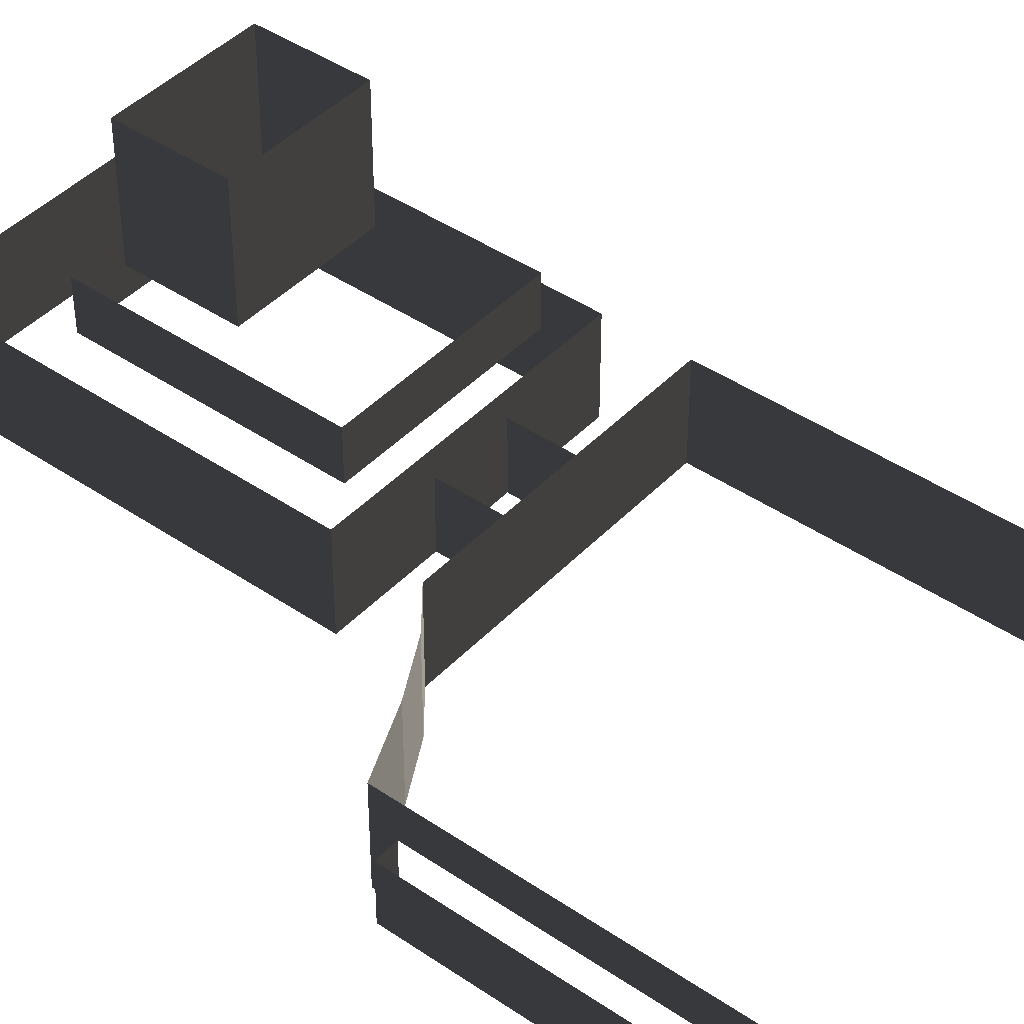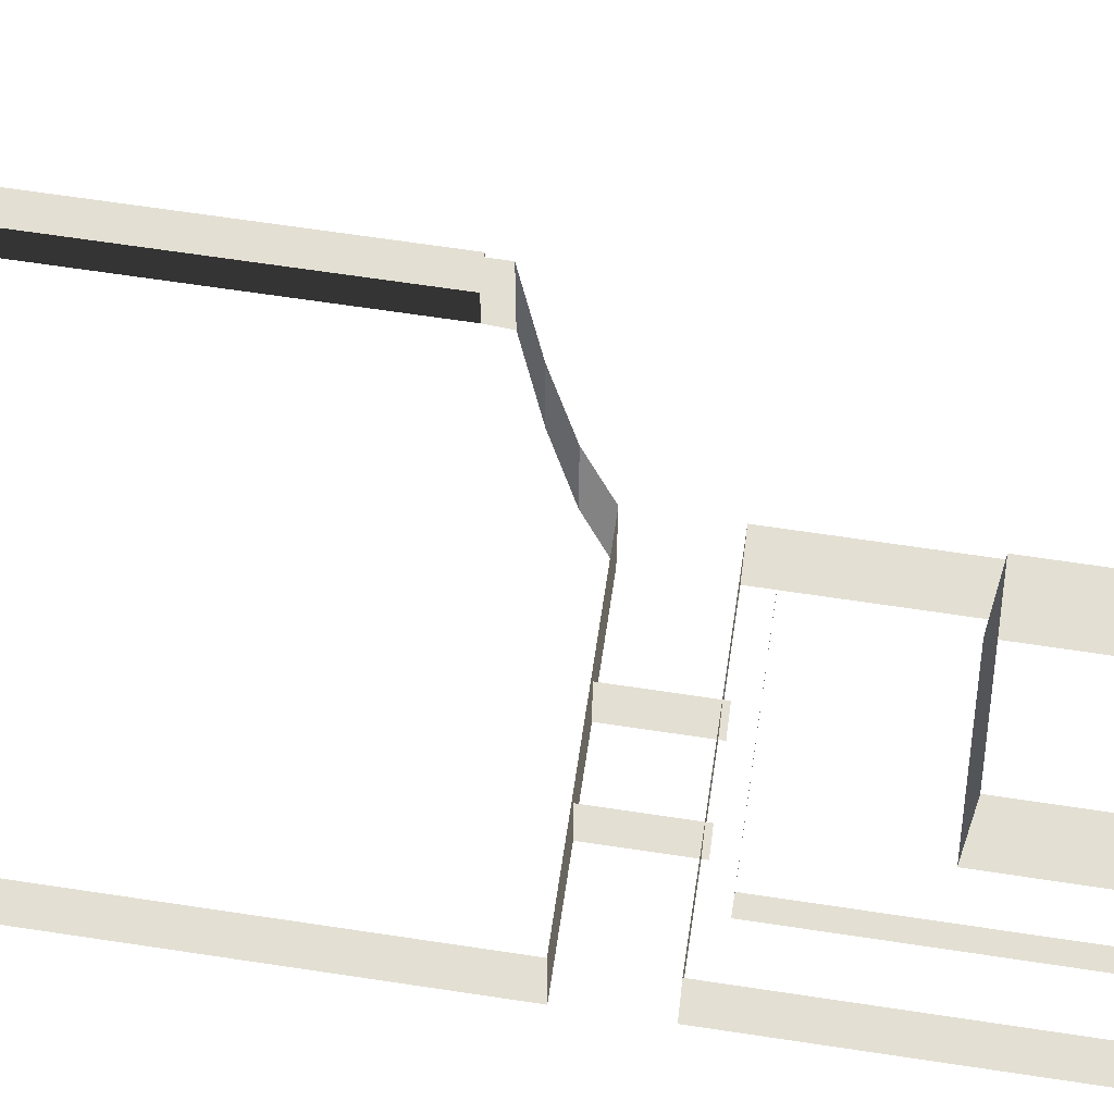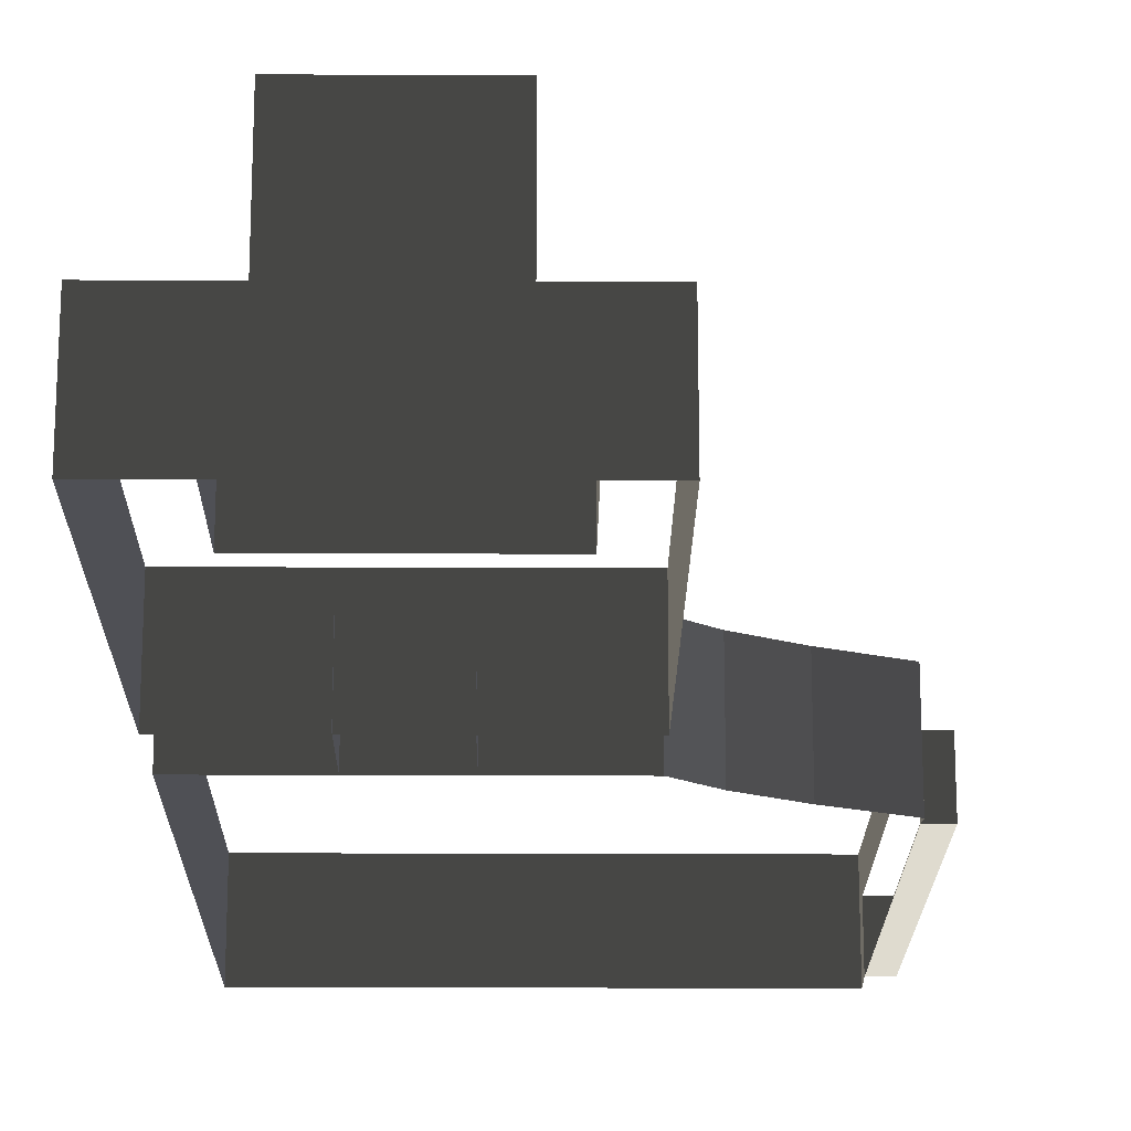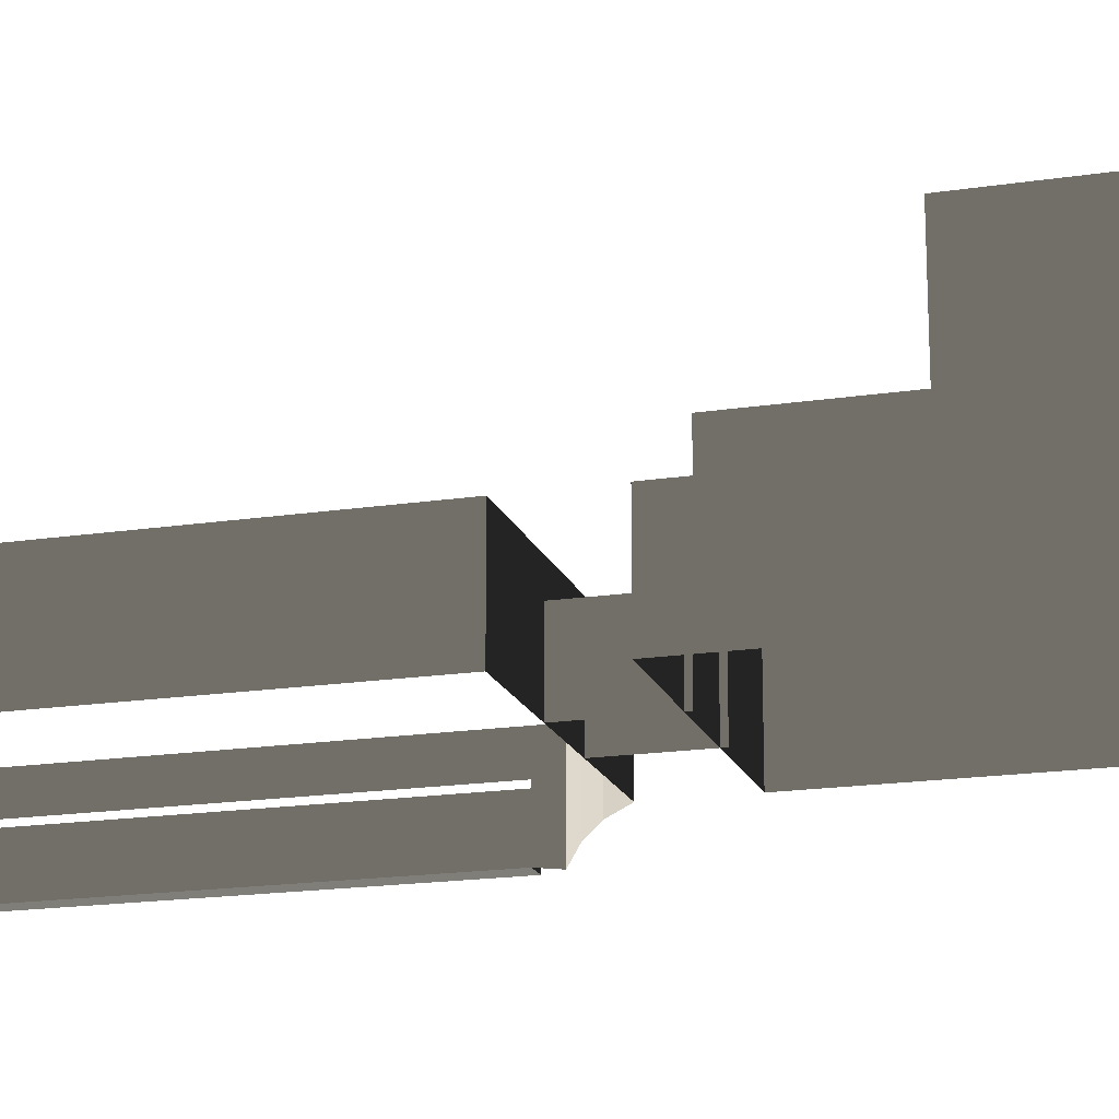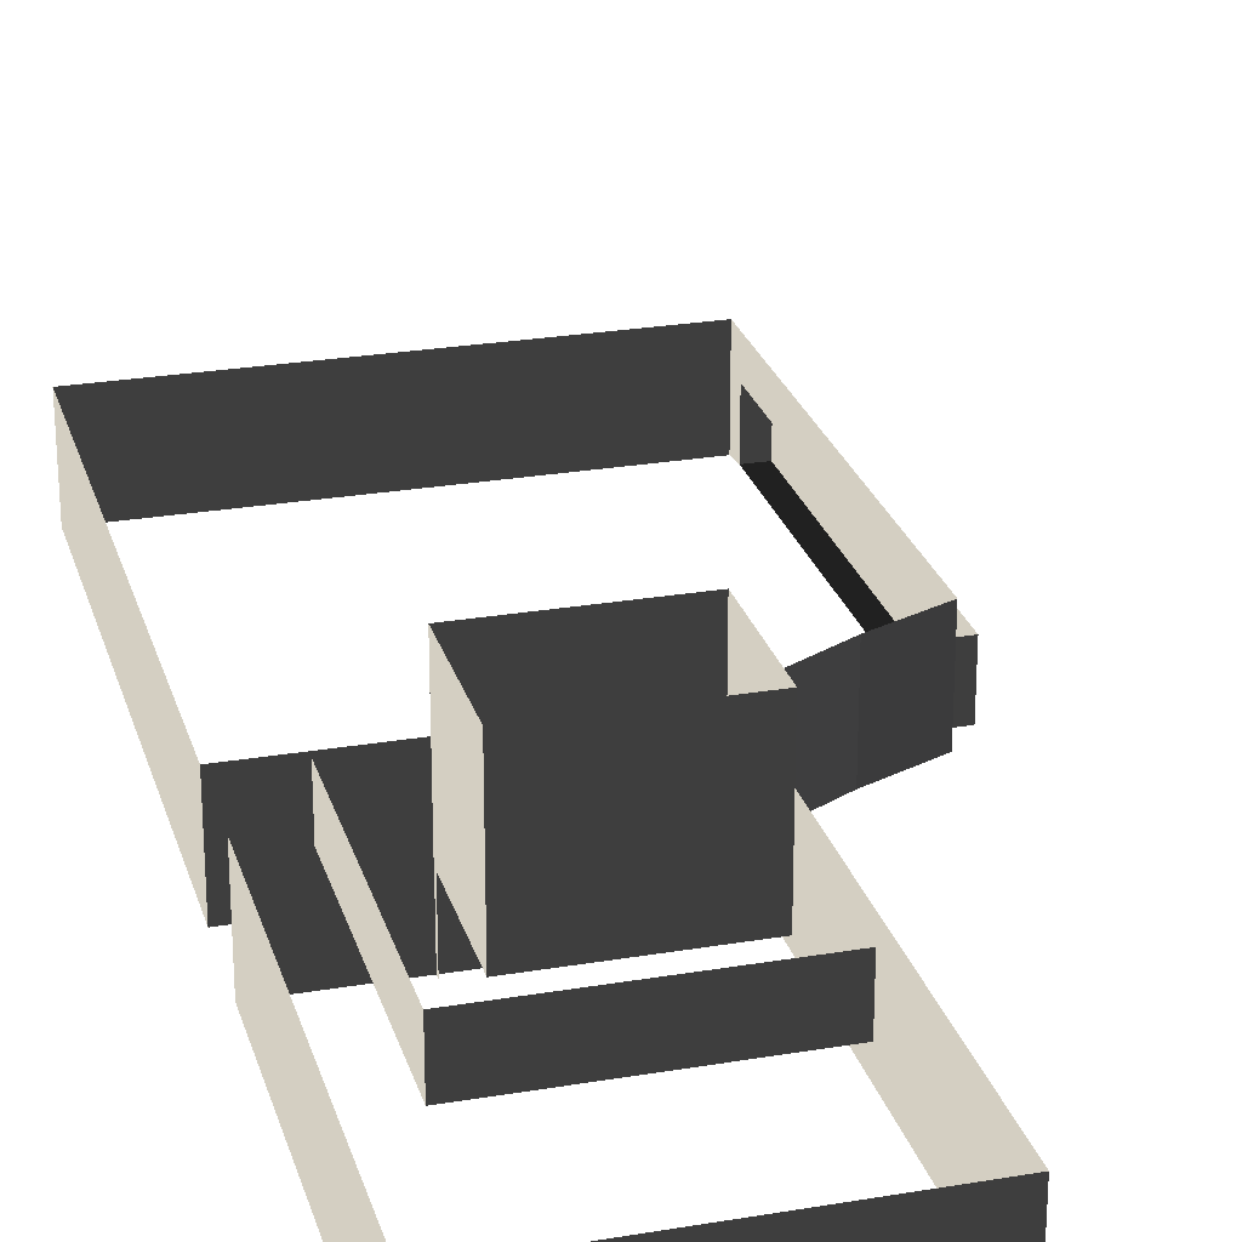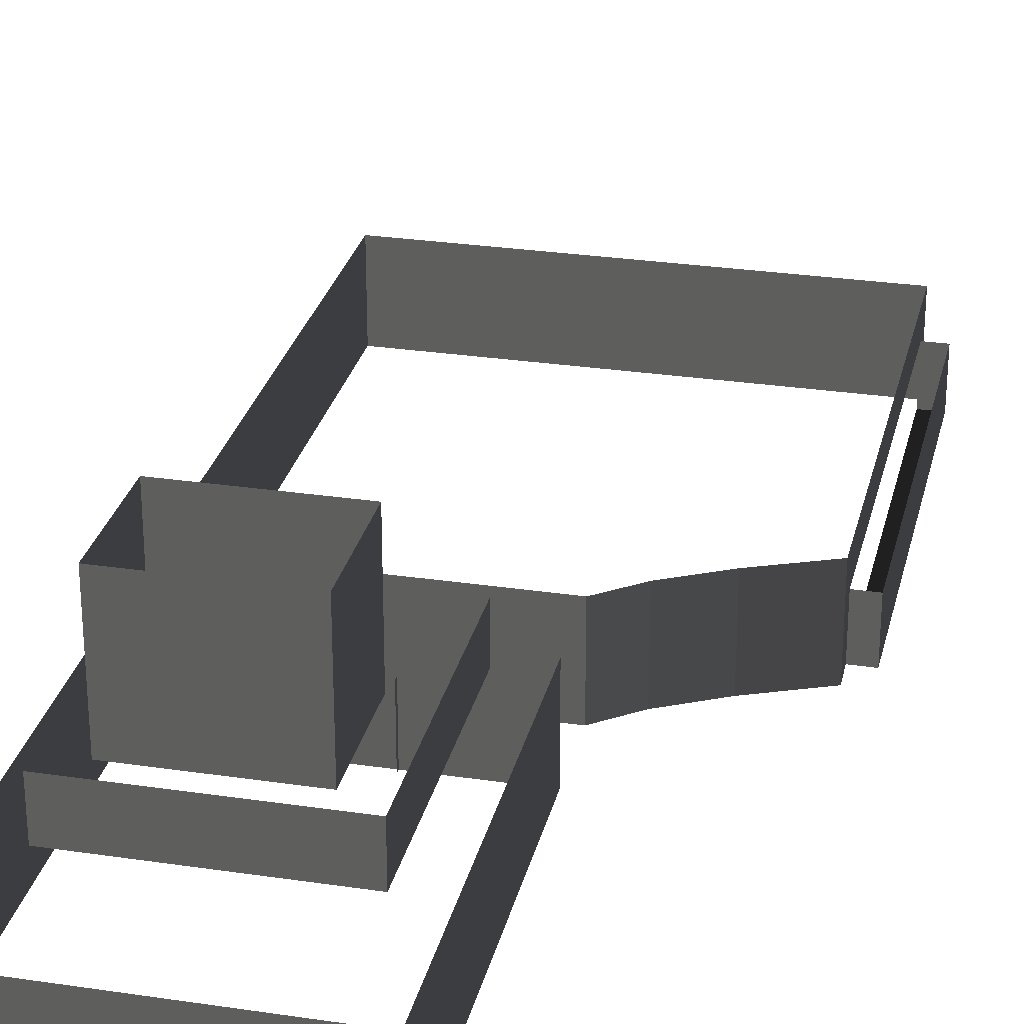
<metadata>
{"format":"obj","ext":"obj","renderer":"f3d","projection":"perspective","resolution":1024,"background":"white","views":[{"elev":42.7,"azim":129.2,"up":"+Z"},{"elev":67.0,"azim":-81.4,"up":"+Z"},{"elev":-19.3,"azim":-0.5,"up":"+Z"},{"elev":-17.9,"azim":-73.4,"up":"+Z"},{"elev":25.5,"azim":-15.2,"up":"+Z"},{"elev":27.9,"azim":12.8,"up":"+Z"}]}
</metadata>
<code>
v -1 1 -0.5654
v -1 1 -1
v 1 1 -1
v 1 1 -0.5654
v 0.2992 -1.396 -0.5654
v 0.2992 -1.396 -1
v -1 -1.396 -1
v -1 -1.396 -0.5654
v 0.463 -1.264 -1
v 0.2992 -1.396 -1
v 0.2992 -1.396 -0.5654
v 0.463 -1.264 -0.5654
v 1 -1 -1
v 0.7003 -1.132 -1
v 0.7003 -1.132 -0.5654
v 1 -1 -0.5654
v 0.7003 -1.132 -1
v 0.463 -1.264 -1
v 0.463 -1.264 -0.5654
v 0.7003 -1.132 -0.5654
v -1 1 -0.5654
v -1 -1.396 -0.5654
v -1 -1.396 -1
v -1 -1.264 -1
v -1 -1.132 -1
v -1 -1 -1
v -1 1 -1
v 0.2992 -1.752 -0.5654
v -1 -1.752 -0.5654
v -1 -1.752 -1
v 0.2992 -1.752 -1
v 0.2992 -3.528 -0.5654
v 0.2992 -3.528 -1
v -1 -3.528 -1
v -1 -3.528 -0.5654
v 0.2992 -1.752 -1
v 0.2992 -3.528 -1
v 0.2992 -3.528 -0.5654
v 0.2992 -1.752 -0.5654
v 0.1207 -2.978 -0.5654
v 0.1207 -2.978 -0.3416
v 0.1207 -1.856 -0.3416
v 0.1207 -1.856 -0.5654
v -1 -1.752 -0.5654
v -1 -3.528 -0.5654
v -1 -3.528 -1
v -1 -1.752 -1
v -0.1738 -1.396 -0.6862
v -0.527 -1.396 -0.6862
v -0.527 -1.396 -1
v -0.1738 -1.396 -1
v -0.527 -1.396 -1
v -0.527 -1.396 -0.6862
v -0.527 -1.774 -0.6862
v -0.527 -1.774 -1
v -0.1738 -1.396 -0.6862
v -0.1738 -1.396 -1
v -0.1738 -1.774 -1
v -0.1738 -1.774 -0.6862
v -0.6706 -2.888 -0.3416
v -0.6706 -2.888 0.2242
v -0.03013 -2.888 0.2242
v -0.03013 -2.888 -0.3416
v 0.1207 -1.856 -0.5654
v 0.1207 -1.856 -0.3416
v -0.8215 -1.856 -0.3416
v -0.8215 -1.856 -0.5654
v -0.8215 -1.856 -0.5654
v -0.8215 -1.856 -0.3416
v -0.8215 -2.978 -0.3416
v -0.8215 -2.978 -0.5654
v -0.8215 -2.978 -0.5654
v -0.8215 -2.978 -0.3416
v 0.1207 -2.978 -0.3416
v 0.1207 -2.978 -0.5654
v -0.03013 -2.888 -0.3416
v -0.03013 -2.888 0.2242
v -0.03013 -2.41 0.2242
v -0.03013 -2.41 -0.3416
v -0.03013 -2.41 -0.3416
v -0.03013 -2.41 0.2242
v -0.6706 -2.41 0.2242
v -0.6706 -2.41 -0.3416
v -0.6706 -2.41 -0.3416
v -0.6706 -2.41 0.2242
v -0.6706 -2.888 0.2242
v -0.6706 -2.888 -0.3416
v 1 0.896 -0.7266
v 1 1 -0.5654
v 1 1 -1
v 1 0.896 -0.9869
v 1 -0.896 -0.7266
v 1 -1 -0.5654
v 1 -0.896 -0.9869
v 1 -1 -1
v 1.099 0.896 -0.7266
v 1.099 0.896 -0.9869
v 1.099 -0.896 -0.9869
v 1.099 -0.896 -0.7266
v 1 -0.896 -0.9869
v 1.099 -0.896 -0.9869
v 1.099 0.896 -0.9869
v 1 0.896 -0.9869
v 1 -0.896 -0.7266
v 1.099 -0.896 -0.7266
v 1.099 -0.896 -0.9869
v 1 -0.896 -0.9869
v 1 0.896 -0.9869
v 1.099 0.896 -0.9869
v 1.099 0.896 -0.7266
v 1 0.896 -0.7266
g Building_2parts_36539_392
f 1 3 2
f 1 4 3
f 5 7 6
f 5 8 7
f 9 11 10
f 9 12 11
f 13 15 14
f 13 16 15
f 17 19 18
f 17 20 19
f 21 23 22
f 23 21 24
f 24 21 25
f 25 21 26
f 26 21 27
f 28 30 29
f 28 31 30
f 32 34 33
f 32 35 34
f 36 38 37
f 36 39 38
f 40 42 41
f 40 43 42
f 44 46 45
f 44 47 46
f 48 50 49
f 48 51 50
f 52 54 53
f 52 55 54
f 56 58 57
f 56 59 58
f 60 62 61
f 60 63 62
f 64 66 65
f 64 67 66
f 68 70 69
f 68 71 70
f 72 74 73
f 72 75 74
f 76 78 77
f 76 79 78
f 80 82 81
f 80 83 82
f 84 86 85
f 84 87 86
f 88 90 89
f 88 91 90
f 92 88 89
f 92 89 93
f 94 92 93
f 94 93 95
f 96 98 97
f 96 99 98
f 100 102 101
f 100 103 102
f 104 106 105
f 104 107 106
f 108 110 109
f 108 111 110

</code>
